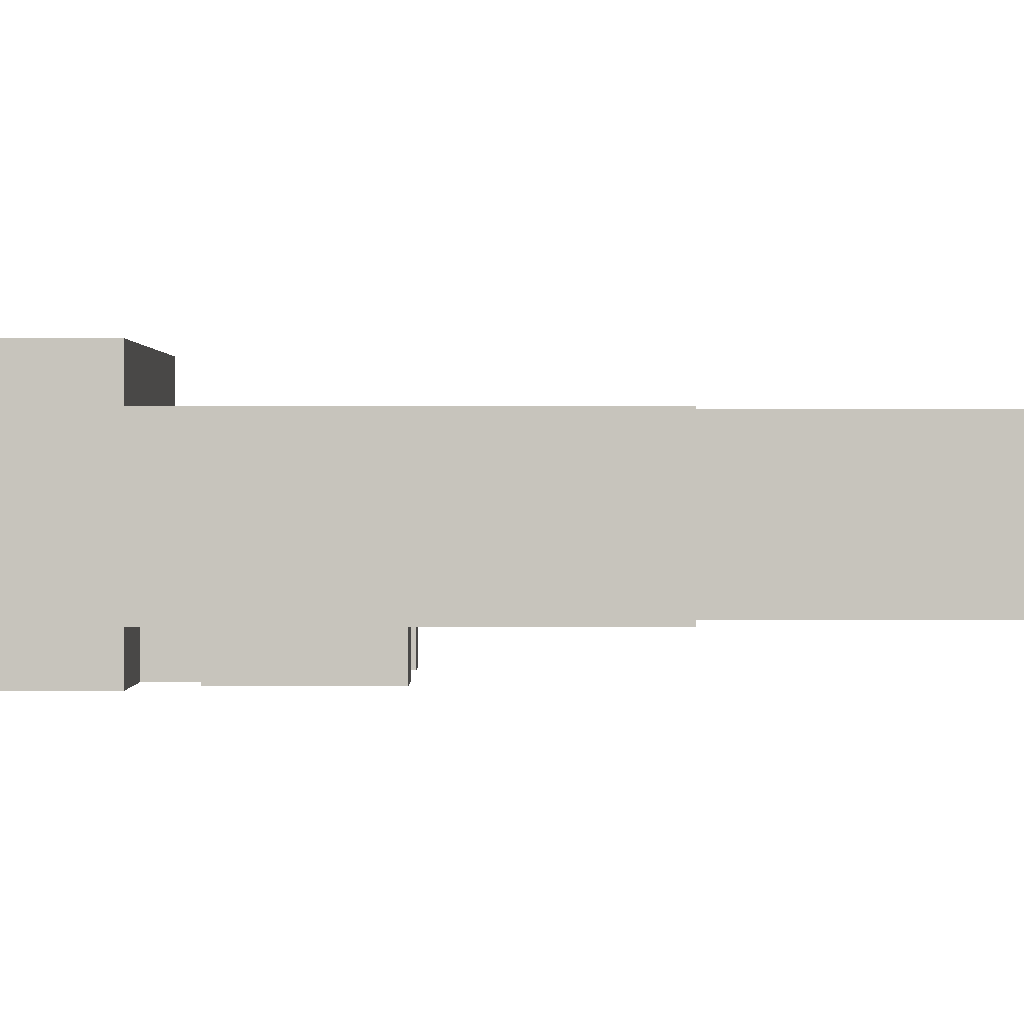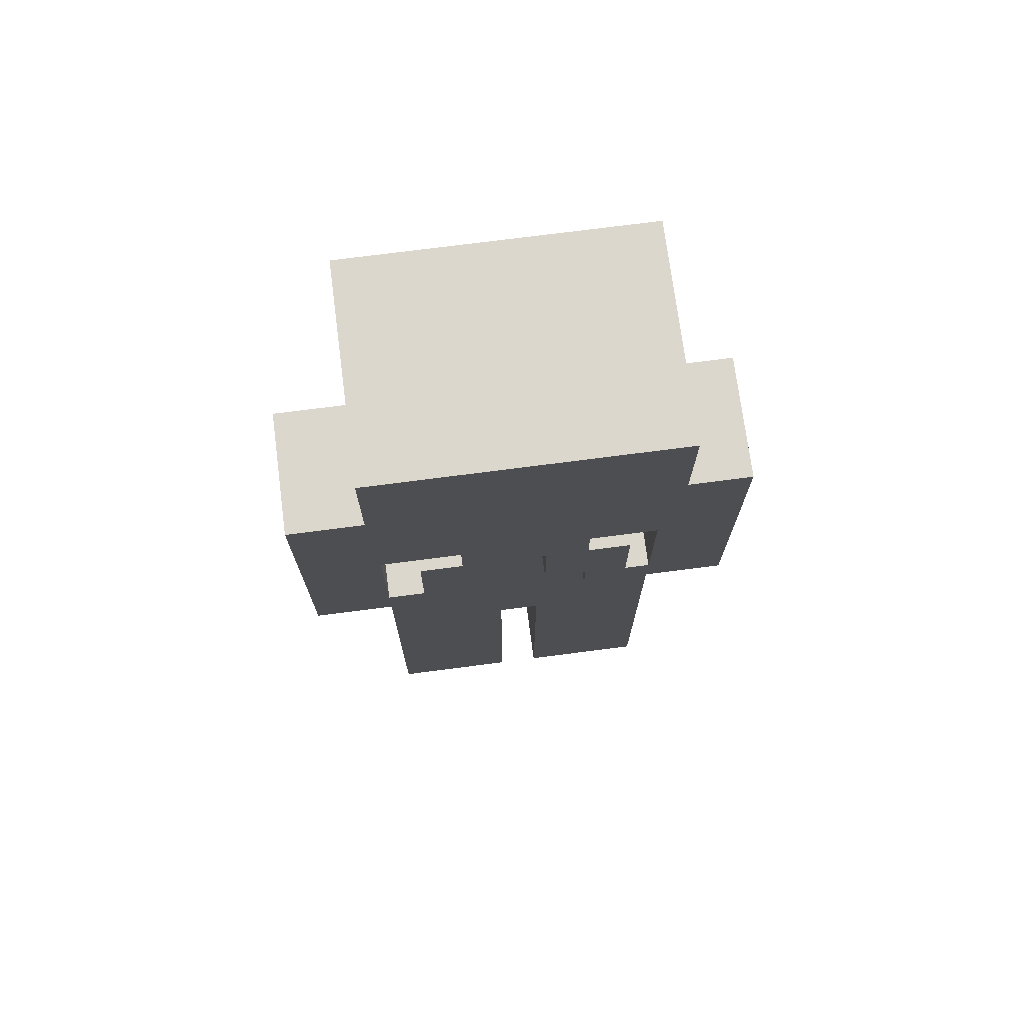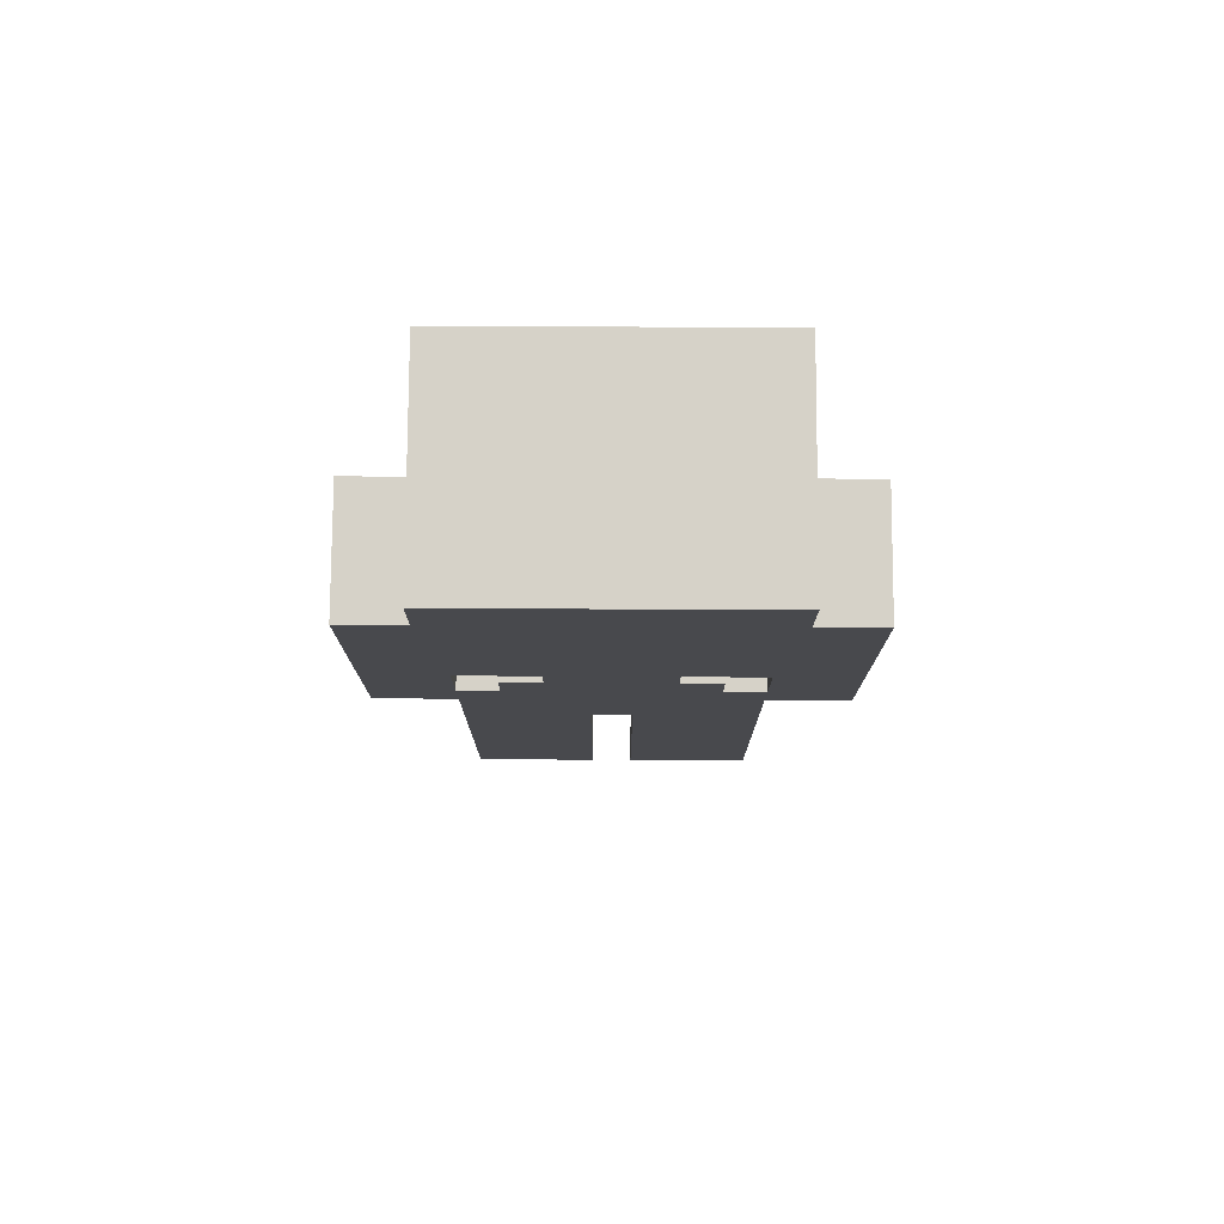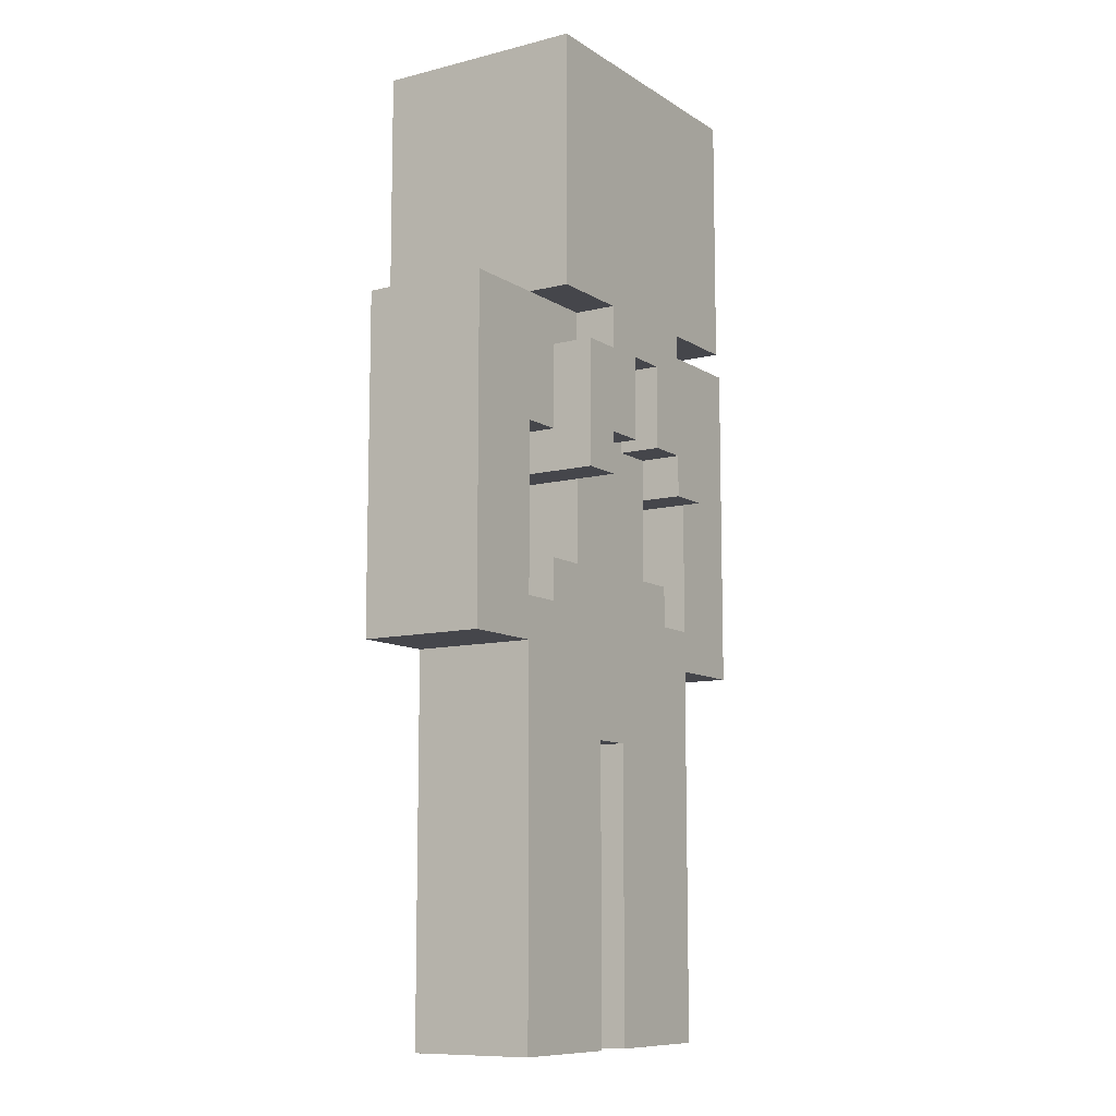
<metadata>
{"format":"obj","ext":"obj","renderer":"f3d","projection":"perspective","resolution":1024,"background":"white","views":[{"elev":0.6,"azim":-90.0,"up":"+Z"},{"elev":73.4,"azim":172.6,"up":"+Y"},{"elev":77.5,"azim":0.3,"up":"+Y"},{"elev":-10.1,"azim":122.9,"up":"+Y"}]}
</metadata>
<code>
o
v 0.2 2.1 -0.6
v 0.2 2.1 -0.9
v 0.2 2.7 -0.6
v 0.2 2.7 -0.9
v 0.2 2.9 -0.6
v 0.2 2.9 -0.9
v 0.4 1.2 -0.6
v 0.4 1.2 -0.9
v 0.4 1.3 -0.6
v 0.4 1.3 -0.9
v 0.4 1.9 -0.6
v 0.4 1.9 -0.9
v 0.4 2.1 -0.6
v 0.4 2.1 -0.9
v 0.4 2.9 -0.5
v 0.4 2.9 -0.6
v 0.4 2.9 -0.9
v 0.4 2.9 -1
v 0.4 3 -0.8
v 0.4 3 -0.9
v 0.4 3.1 -0.7
v 0.4 3.1 -0.8
v 0.4 3.2 -0.6
v 0.4 3.2 -0.7
v 0.4 3.3 -0.5
v 0.4 3.3 -0.6
v 0.4 3.5 -0.5
v 0.4 3.5 -1
v 0.5 2.2 -0.6
v 0.5 2.2 -0.9
v 0.5 2.3 -0.6
v 0.5 2.3 -0.9
v 0.5 2.5 -0.6
v 0.5 2.5 -0.9
v 0.5 2.5 -1
v 0.5 2.6 -0.6
v 0.5 2.6 -0.9
v 0.5 2.8 -0.9
v 0.5 2.8 -1
v 0.6 2.3 -0.6
v 0.6 2.3 -0.9
v 0.6 2.5 -0.6
v 0.6 2.5 -0.9
v 0.6 2.8 -0.9
v 0.6 2.8 -1
v 0.6 2.9 -0.9
v 0.6 2.9 -1
v 0.8 1.2 -0.6
v 0.8 1.2 -0.9
v 0.8 1.3 -0.6
v 0.8 1.3 -0.9
v 0.8 1.9 -0.6
v 0.8 1.9 -0.9
v 0.8 2.6 -0.9
v 0.8 2.6 -1
v 0.8 2.8 -0.9
v 0.8 2.8 -1
v 0.9 2.5 -0.9
v 0.9 2.5 -1
v 0.9 2.6 -0.9
v 0.9 2.6 -1
v 1.1 2.2 -0.6
v 1.1 2.2 -0.9
v 1.1 2.6 -0.6
v 1.1 2.6 -0.9
v 0.4 2.2 -0.6
v 0.4 2.2 -0.9
v 0.4 2.6 -0.6
v 0.4 2.6 -0.9
v 0.6 2.5 -0.9
v 0.6 2.5 -1
v 0.6 2.6 -0.9
v 0.6 2.6 -1
v 0.7 1.2 -0.6
v 0.7 1.2 -0.9
v 0.7 1.3 -0.6
v 0.7 1.3 -0.9
v 0.7 1.9 -0.6
v 0.7 1.9 -0.9
v 0.7 2.6 -0.9
v 0.7 2.6 -1
v 0.7 2.8 -0.9
v 0.7 2.8 -1
v 0.9 2.3 -0.6
v 0.9 2.3 -0.9
v 0.9 2.5 -0.6
v 0.9 2.5 -0.9
v 0.9 2.8 -0.9
v 0.9 2.8 -1
v 0.9 2.9 -0.9
v 0.9 2.9 -1
v 1 2.2 -0.6
v 1 2.2 -0.9
v 1 2.3 -0.6
v 1 2.3 -0.9
v 1 2.5 -0.6
v 1 2.5 -0.9
v 1 2.5 -1
v 1 2.6 -0.6
v 1 2.6 -0.9
v 1 2.8 -0.9
v 1 2.8 -1
v 1.1 1.2 -0.6
v 1.1 1.2 -0.9
v 1.1 1.3 -0.6
v 1.1 1.3 -0.9
v 1.1 1.9 -0.6
v 1.1 1.9 -0.9
v 1.1 2.1 -0.6
v 1.1 2.1 -0.9
v 1.1 2.9 -0.5
v 1.1 2.9 -0.6
v 1.1 2.9 -0.9
v 1.1 2.9 -1
v 1.1 3 -0.8
v 1.1 3 -0.9
v 1.1 3.1 -0.7
v 1.1 3.1 -0.8
v 1.1 3.2 -0.6
v 1.1 3.2 -0.7
v 1.1 3.3 -0.5
v 1.1 3.3 -0.6
v 1.1 3.5 -0.5
v 1.1 3.5 -1
v 1.3 2.1 -0.6
v 1.3 2.1 -0.9
v 1.3 2.7 -0.6
v 1.3 2.7 -0.9
v 1.3 2.9 -0.6
v 1.3 2.9 -0.9
v 0.4 2.9 -0.5
v 0.4 3.3 -0.5
v 0.4 3.5 -0.5
v 0.5 3.1 -0.5
v 0.5 3.3 -0.5
v 0.5 3.4 -0.5
v 0.6 3.1 -0.5
v 0.6 3.3 -0.5
v 0.7 2.9 -0.5
v 0.7 3 -0.5
v 0.7 3.1 -0.5
v 0.7 3.3 -0.5
v 0.7 3.4 -0.5
v 0.8 3.1 -0.5
v 0.8 3.3 -0.5
v 0.9 2.9 -0.5
v 0.9 3 -0.5
v 0.9 3.1 -0.5
v 0.9 3.3 -0.5
v 1 3.1 -0.5
v 1 3.3 -0.5
v 1.1 2.9 -0.5
v 1.1 3.3 -0.5
v 1.1 3.5 -0.5
v 0.2 2.1 -0.6
v 0.2 2.7 -0.6
v 0.2 2.9 -0.6
v 0.4 1.2 -0.6
v 0.4 1.3 -0.6
v 0.4 1.9 -0.6
v 0.4 2.1 -0.6
v 0.4 2.2 -0.6
v 0.4 2.6 -0.6
v 0.4 2.7 -0.6
v 0.4 2.9 -0.6
v 0.5 2.2 -0.6
v 0.5 2.3 -0.6
v 0.5 2.5 -0.6
v 0.5 2.6 -0.6
v 0.5 2.7 -0.6
v 0.5 2.9 -0.6
v 0.6 2.3 -0.6
v 0.6 2.5 -0.6
v 0.6 2.8 -0.6
v 0.6 2.9 -0.6
v 0.7 1.2 -0.6
v 0.7 1.3 -0.6
v 0.7 1.9 -0.6
v 0.7 2.2 -0.6
v 0.7 2.3 -0.6
v 0.7 2.4 -0.6
v 0.7 2.5 -0.6
v 0.7 2.7 -0.6
v 0.7 2.8 -0.6
v 0.7 2.9 -0.6
v 0.8 1.2 -0.6
v 0.8 1.3 -0.6
v 0.8 1.9 -0.6
v 0.8 2.2 -0.6
v 0.8 2.3 -0.6
v 0.8 2.4 -0.6
v 0.8 2.5 -0.6
v 0.8 2.7 -0.6
v 0.8 2.8 -0.6
v 0.9 2.3 -0.6
v 0.9 2.5 -0.6
v 0.9 2.8 -0.6
v 0.9 2.9 -0.6
v 1 2.2 -0.6
v 1 2.3 -0.6
v 1 2.5 -0.6
v 1 2.6 -0.6
v 1 2.7 -0.6
v 1 2.9 -0.6
v 1.1 1.2 -0.6
v 1.1 1.3 -0.6
v 1.1 1.9 -0.6
v 1.1 2.1 -0.6
v 1.1 2.2 -0.6
v 1.1 2.6 -0.6
v 1.1 2.7 -0.6
v 1.1 2.9 -0.6
v 1.3 2.1 -0.6
v 1.3 2.7 -0.6
v 1.3 2.9 -0.6
v 0.2 2.1 -0.9
v 0.2 2.7 -0.9
v 0.2 2.9 -0.9
v 0.4 1.2 -0.9
v 0.4 1.3 -0.9
v 0.4 1.9 -0.9
v 0.4 2.1 -0.9
v 0.4 2.2 -0.9
v 0.4 2.6 -0.9
v 0.4 2.7 -0.9
v 0.4 2.9 -0.9
v 0.5 2.2 -0.9
v 0.5 2.3 -0.9
v 0.5 2.6 -0.9
v 0.5 2.8 -0.9
v 0.6 2.3 -0.9
v 0.6 2.5 -0.9
v 0.6 2.6 -0.9
v 0.6 2.8 -0.9
v 0.6 2.9 -0.9
v 0.7 1.2 -0.9
v 0.7 1.3 -0.9
v 0.7 1.9 -0.9
v 0.7 2.6 -0.9
v 0.7 2.8 -0.9
v 0.8 1.2 -0.9
v 0.8 1.3 -0.9
v 0.8 1.9 -0.9
v 0.8 2.6 -0.9
v 0.8 2.8 -0.9
v 0.9 2.3 -0.9
v 0.9 2.5 -0.9
v 0.9 2.6 -0.9
v 0.9 2.8 -0.9
v 0.9 2.9 -0.9
v 1 2.2 -0.9
v 1 2.3 -0.9
v 1 2.6 -0.9
v 1 2.8 -0.9
v 1.1 1.2 -0.9
v 1.1 1.3 -0.9
v 1.1 1.9 -0.9
v 1.1 2.1 -0.9
v 1.1 2.2 -0.9
v 1.1 2.6 -0.9
v 1.1 2.7 -0.9
v 1.1 2.9 -0.9
v 1.3 2.1 -0.9
v 1.3 2.7 -0.9
v 1.3 2.9 -0.9
v 0.4 2.9 -1
v 0.4 3.5 -1
v 0.5 2.5 -1
v 0.5 2.8 -1
v 0.6 2.5 -1
v 0.6 2.6 -1
v 0.6 2.8 -1
v 0.6 2.9 -1
v 0.7 2.6 -1
v 0.7 2.8 -1
v 0.8 2.6 -1
v 0.8 2.8 -1
v 0.9 2.5 -1
v 0.9 2.6 -1
v 0.9 2.8 -1
v 0.9 2.9 -1
v 1 2.5 -1
v 1 2.8 -1
v 1.1 2.9 -1
v 1.1 3.5 -1
v 0.4 1.2 -0.6
v 0.7 1.2 -0.6
v 0.8 1.2 -0.6
v 1.1 1.2 -0.6
v 0.4 1.2 -0.9
v 0.7 1.2 -0.9
v 0.8 1.2 -0.9
v 1.1 1.2 -0.9
v 0.7 1.9 -0.6
v 0.8 1.9 -0.6
v 0.7 1.9 -0.9
v 0.8 1.9 -0.9
v 0.2 2.1 -0.6
v 0.4 2.1 -0.6
v 1.1 2.1 -0.6
v 1.3 2.1 -0.6
v 0.2 2.1 -0.9
v 0.4 2.1 -0.9
v 1.1 2.1 -0.9
v 1.3 2.1 -0.9
v 0.5 2.5 -0.6
v 0.6 2.5 -0.6
v 0.9 2.5 -0.6
v 1 2.5 -0.6
v 0.5 2.5 -0.9
v 0.6 2.5 -0.9
v 0.9 2.5 -0.9
v 1 2.5 -0.9
v 0.5 2.5 -1
v 0.6 2.5 -1
v 0.9 2.5 -1
v 1 2.5 -1
v 0.4 2.6 -0.6
v 0.5 2.6 -0.6
v 1 2.6 -0.6
v 1.1 2.6 -0.6
v 0.4 2.6 -0.9
v 0.5 2.6 -0.9
v 0.6 2.6 -0.9
v 0.7 2.6 -0.9
v 0.8 2.6 -0.9
v 0.9 2.6 -0.9
v 1 2.6 -0.9
v 1.1 2.6 -0.9
v 0.6 2.6 -1
v 0.7 2.6 -1
v 0.8 2.6 -1
v 0.9 2.6 -1
v 0.7 2.8 -0.9
v 0.8 2.8 -0.9
v 0.7 2.8 -1
v 0.8 2.8 -1
v 0.4 2.9 -0.5
v 0.7 2.9 -0.5
v 0.9 2.9 -0.5
v 1.1 2.9 -0.5
v 0.4 2.9 -0.6
v 0.5 2.9 -0.6
v 0.6 2.9 -0.6
v 0.7 2.9 -0.6
v 0.9 2.9 -0.6
v 1 2.9 -0.6
v 1.1 2.9 -0.6
v 0.4 2.9 -0.9
v 0.6 2.9 -0.9
v 0.9 2.9 -0.9
v 1.1 2.9 -0.9
v 0.4 2.9 -1
v 0.6 2.9 -1
v 0.9 2.9 -1
v 1.1 2.9 -1
v 0.4 2.2 -0.6
v 0.5 2.2 -0.6
v 1 2.2 -0.6
v 1.1 2.2 -0.6
v 0.4 2.2 -0.9
v 0.5 2.2 -0.9
v 1 2.2 -0.9
v 1.1 2.2 -0.9
v 0.5 2.3 -0.6
v 0.6 2.3 -0.6
v 0.9 2.3 -0.6
v 1 2.3 -0.6
v 0.5 2.3 -0.9
v 0.6 2.3 -0.9
v 0.9 2.3 -0.9
v 1 2.3 -0.9
v 0.5 2.8 -0.9
v 0.6 2.8 -0.9
v 0.9 2.8 -0.9
v 1 2.8 -0.9
v 0.5 2.8 -1
v 0.6 2.8 -1
v 0.9 2.8 -1
v 1 2.8 -1
v 0.2 2.9 -0.6
v 0.4 2.9 -0.6
v 1.1 2.9 -0.6
v 1.3 2.9 -0.6
v 0.2 2.9 -0.9
v 0.4 2.9 -0.9
v 1.1 2.9 -0.9
v 1.3 2.9 -0.9
v 0.4 3.5 -0.5
v 1.1 3.5 -0.5
v 0.4 3.5 -1
v 1.1 3.5 -1
f 3 2 1
f 4 2 3
f 5 4 3
f 6 4 5
f 9 8 7
f 10 8 9
f 11 10 9
f 12 10 11
f 13 12 11
f 14 12 13
f 19 17 16
f 19 16 15
f 20 18 17
f 20 17 19
f 21 19 15
f 22 20 19
f 22 19 21
f 23 21 15
f 24 22 21
f 24 21 23
f 25 23 15
f 26 24 23
f 26 23 25
f 27 26 25
f 28 18 20
f 28 26 27
f 28 20 22
f 28 24 26
f 28 22 24
f 31 30 29
f 32 30 31
f 36 34 33
f 37 35 34
f 37 34 36
f 38 35 37
f 39 35 38
f 42 41 40
f 43 41 42
f 46 45 44
f 47 45 46
f 50 49 48
f 51 49 50
f 52 51 50
f 53 51 52
f 56 55 54
f 57 55 56
f 60 59 58
f 61 59 60
f 64 63 62
f 65 63 64
f 66 67 68
f 68 67 69
f 70 71 72
f 72 71 73
f 74 75 76
f 76 75 77
f 76 77 78
f 78 77 79
f 80 81 82
f 82 81 83
f 84 85 86
f 86 85 87
f 88 89 90
f 90 89 91
f 92 93 94
f 94 93 95
f 96 97 99
f 97 98 100
f 99 97 100
f 100 98 101
f 101 98 102
f 103 104 105
f 105 104 106
f 105 106 107
f 107 106 108
f 107 108 109
f 109 108 110
f 112 113 115
f 111 112 115
f 113 114 116
f 115 113 116
f 111 115 117
f 115 116 118
f 117 115 118
f 111 117 119
f 117 118 120
f 119 117 120
f 111 119 121
f 119 120 122
f 121 119 122
f 121 122 123
f 116 114 124
f 123 122 124
f 118 116 124
f 122 120 124
f 120 118 124
f 125 126 127
f 127 126 128
f 127 128 129
f 129 128 130
f 134 132 131
f 135 133 132
f 135 132 134
f 136 133 135
f 137 134 131
f 137 135 134
f 138 136 135
f 138 135 137
f 139 137 131
f 140 137 139
f 141 138 137
f 141 137 140
f 142 136 138
f 142 138 141
f 143 133 136
f 143 136 142
f 144 142 141
f 144 141 140
f 145 143 142
f 145 142 144
f 146 140 139
f 147 144 140
f 147 140 146
f 148 145 144
f 148 144 147
f 149 143 145
f 149 145 148
f 150 148 147
f 150 147 146
f 150 149 148
f 151 143 149
f 151 149 150
f 152 150 146
f 152 151 150
f 153 143 151
f 153 151 152
f 154 133 143
f 154 143 153
f 161 156 155
f 162 156 161
f 163 156 162
f 164 157 156
f 164 156 163
f 165 157 164
f 166 161 160
f 166 162 161
f 169 164 163
f 170 165 164
f 170 164 169
f 171 165 170
f 172 167 166
f 173 169 168
f 173 170 169
f 173 171 170
f 174 171 173
f 175 171 174
f 176 159 158
f 177 160 159
f 177 159 176
f 178 172 166
f 178 160 177
f 178 166 160
f 178 173 172
f 179 173 178
f 180 173 179
f 181 173 180
f 182 174 173
f 182 173 181
f 183 174 182
f 184 175 174
f 184 174 183
f 185 175 184
f 188 179 178
f 189 180 179
f 189 179 188
f 190 181 180
f 190 180 189
f 191 182 181
f 191 181 190
f 192 183 182
f 192 182 191
f 193 185 184
f 193 183 192
f 193 184 183
f 194 185 193
f 195 191 190
f 195 189 188
f 195 192 191
f 195 190 189
f 196 194 193
f 196 192 195
f 196 193 192
f 197 185 194
f 197 194 196
f 198 185 197
f 199 195 188
f 200 195 199
f 201 198 197
f 201 197 196
f 202 198 201
f 203 198 202
f 204 198 203
f 205 187 186
f 206 188 187
f 206 187 205
f 207 199 188
f 207 188 206
f 208 199 207
f 209 199 208
f 210 203 202
f 211 204 203
f 211 203 210
f 212 204 211
f 213 210 209
f 213 209 208
f 213 211 210
f 214 212 211
f 214 211 213
f 215 212 214
f 216 217 222
f 222 217 223
f 223 217 224
f 217 218 225
f 224 217 225
f 225 218 226
f 221 222 227
f 222 223 227
f 225 226 229
f 224 225 229
f 229 226 230
f 227 228 231
f 230 226 234
f 234 226 235
f 219 220 236
f 220 221 237
f 236 220 237
f 221 227 238
f 237 221 238
f 227 231 238
f 231 232 238
f 232 233 239
f 238 232 243
f 239 240 244
f 232 239 244
f 244 240 245
f 243 232 246
f 232 244 247
f 246 232 247
f 247 244 248
f 243 246 251
f 251 246 252
f 249 250 254
f 241 242 255
f 242 243 256
f 255 242 256
f 243 251 257
f 256 243 257
f 257 251 258
f 258 251 259
f 253 254 260
f 260 254 261
f 254 250 262
f 261 254 262
f 258 259 263
f 260 261 263
f 259 260 263
f 261 262 264
f 263 261 264
f 264 262 265
f 268 269 270
f 270 269 271
f 271 269 272
f 266 267 273
f 271 272 274
f 272 273 274
f 274 273 275
f 275 273 277
f 276 277 279
f 277 273 280
f 279 277 280
f 273 267 281
f 280 273 281
f 279 280 282
f 278 279 282
f 282 280 283
f 281 267 284
f 284 267 285
f 290 287 286
f 291 287 290
f 292 289 288
f 293 289 292
f 296 295 294
f 297 295 296
f 302 299 298
f 303 299 302
f 304 301 300
f 305 301 304
f 310 307 306
f 311 307 310
f 312 309 308
f 313 309 312
f 314 311 310
f 315 311 314
f 316 313 312
f 317 313 316
f 322 319 318
f 323 319 322
f 328 321 320
f 329 321 328
f 330 325 324
f 331 325 330
f 332 327 326
f 333 327 332
f 336 335 334
f 337 335 336
f 342 339 338
f 343 339 342
f 344 339 343
f 345 340 339
f 345 339 344
f 346 341 340
f 346 340 345
f 347 341 346
f 348 341 347
f 353 350 349
f 354 350 353
f 355 352 351
f 356 352 355
f 357 358 361
f 361 358 362
f 359 360 363
f 363 360 364
f 365 366 369
f 369 366 370
f 367 368 371
f 371 368 372
f 373 374 377
f 377 374 378
f 375 376 379
f 379 376 380
f 381 382 385
f 385 382 386
f 383 384 387
f 387 384 388
f 389 390 391
f 391 390 392

</code>
